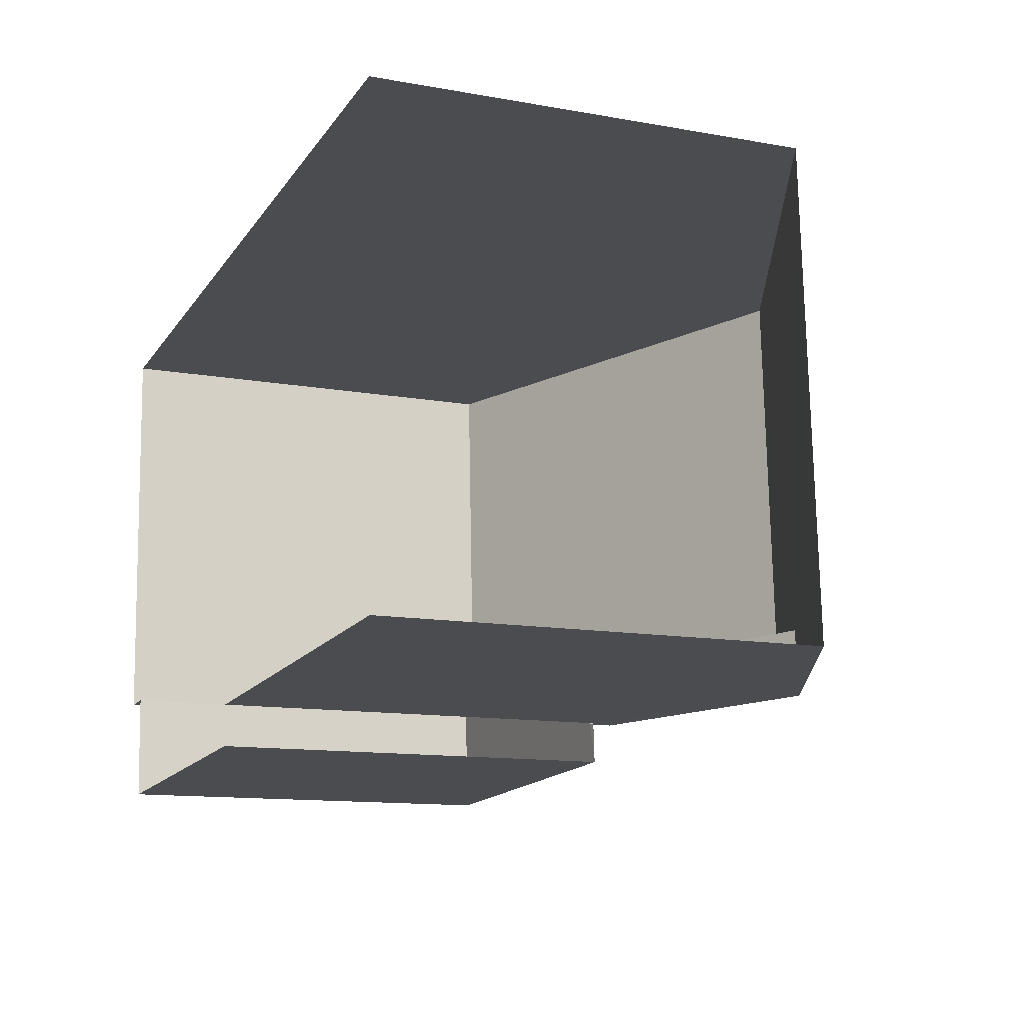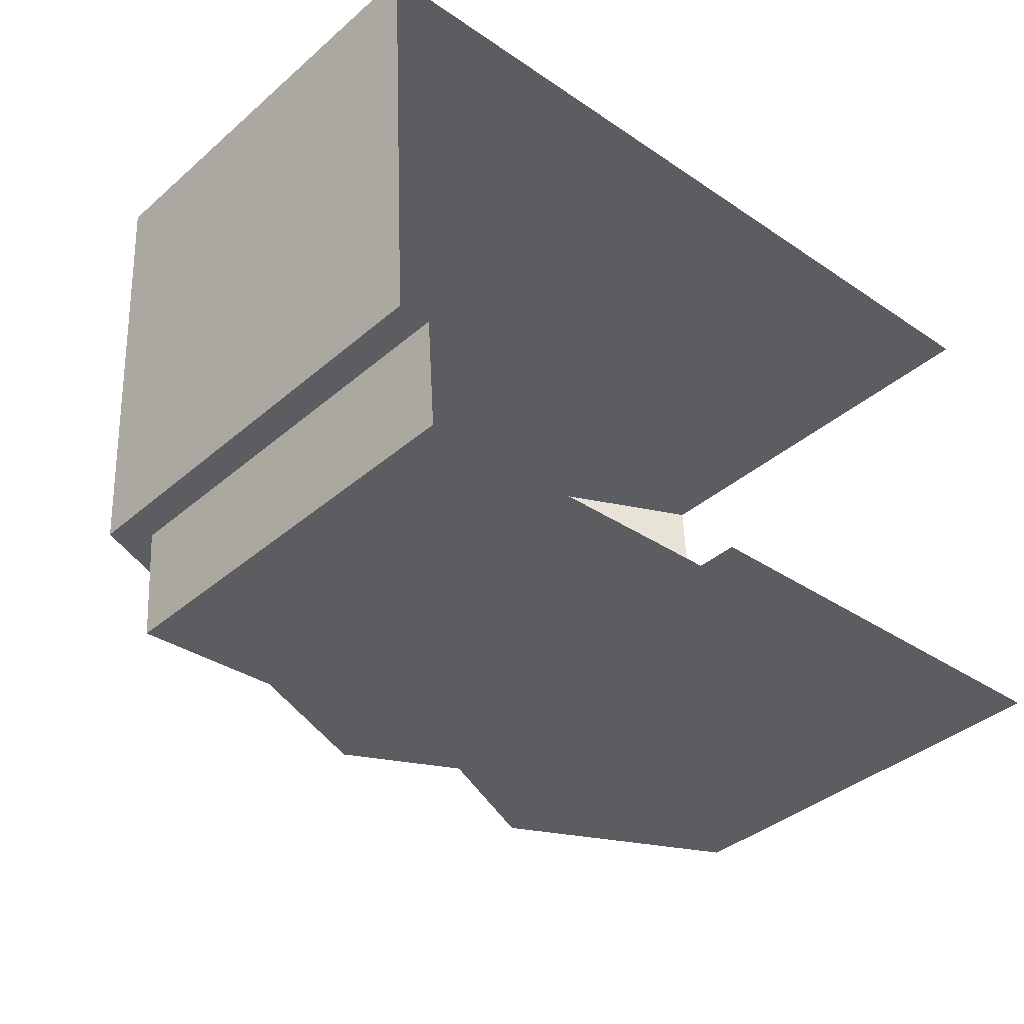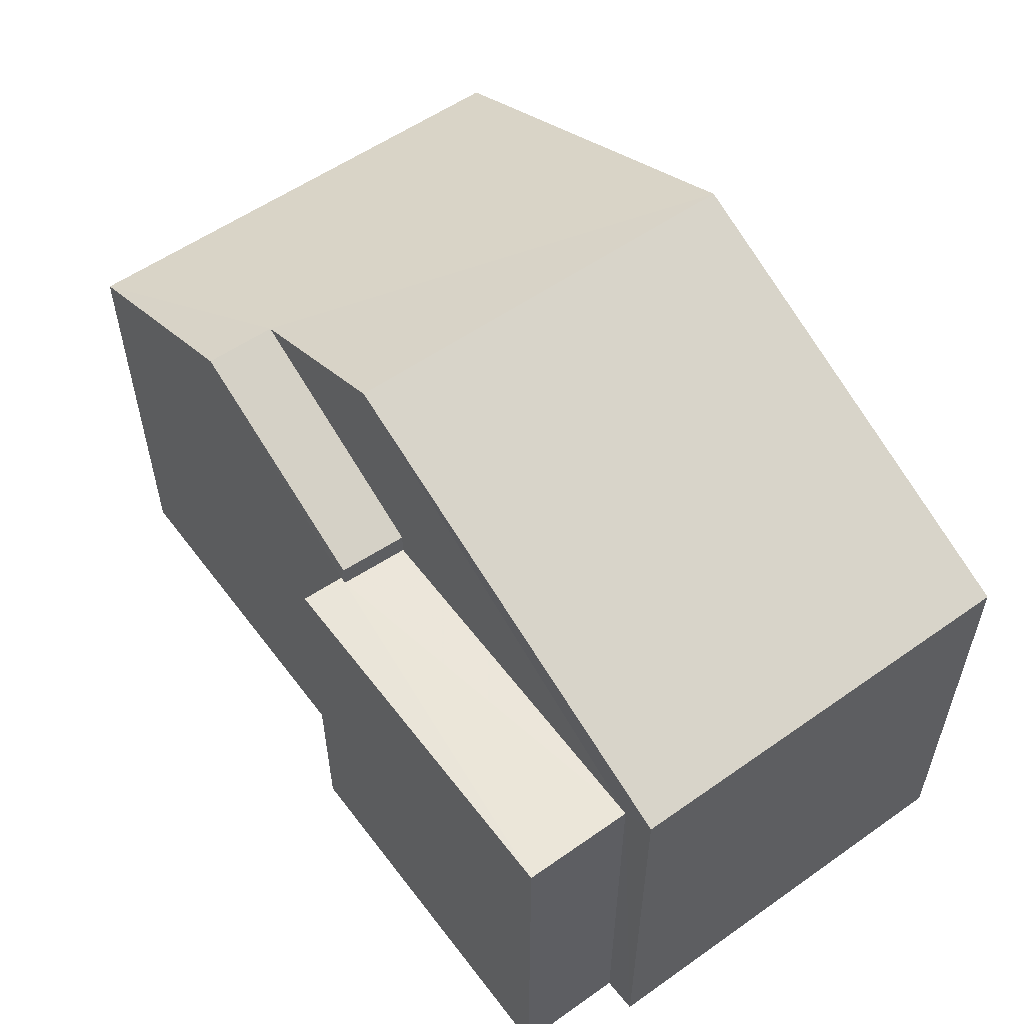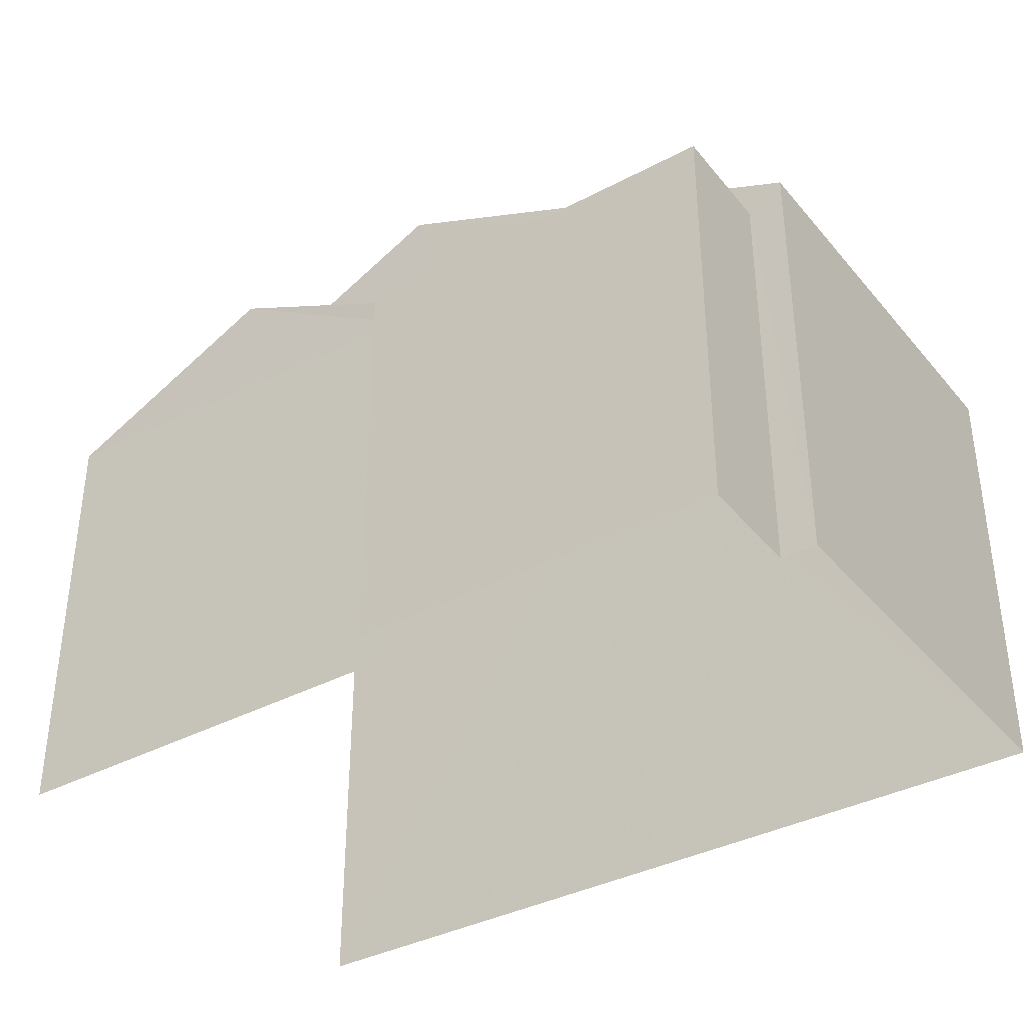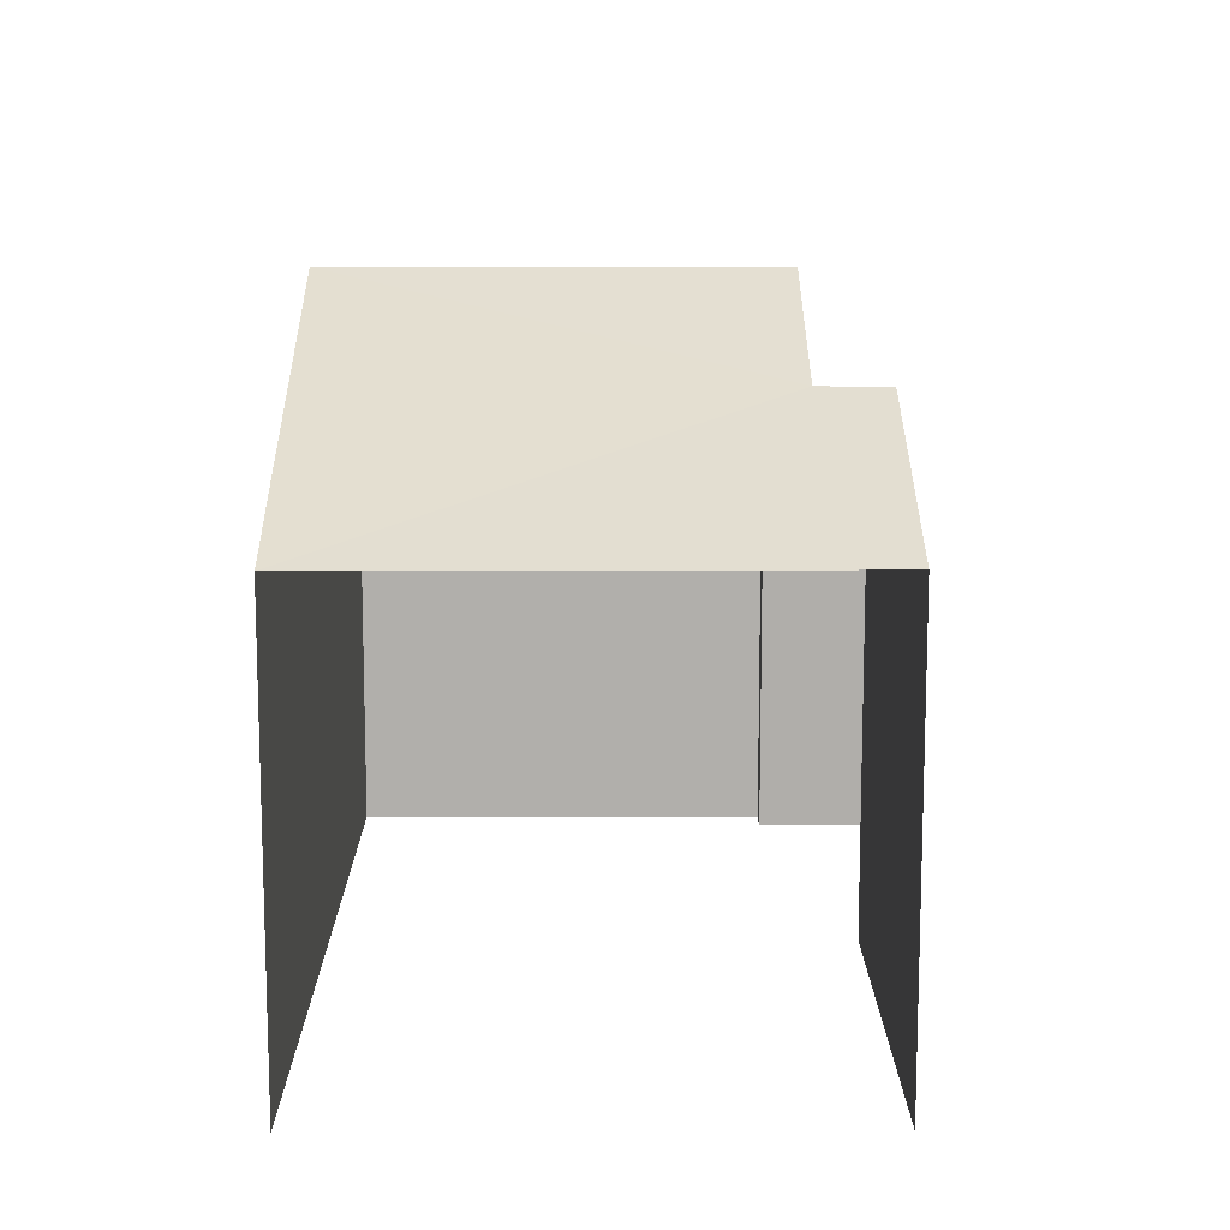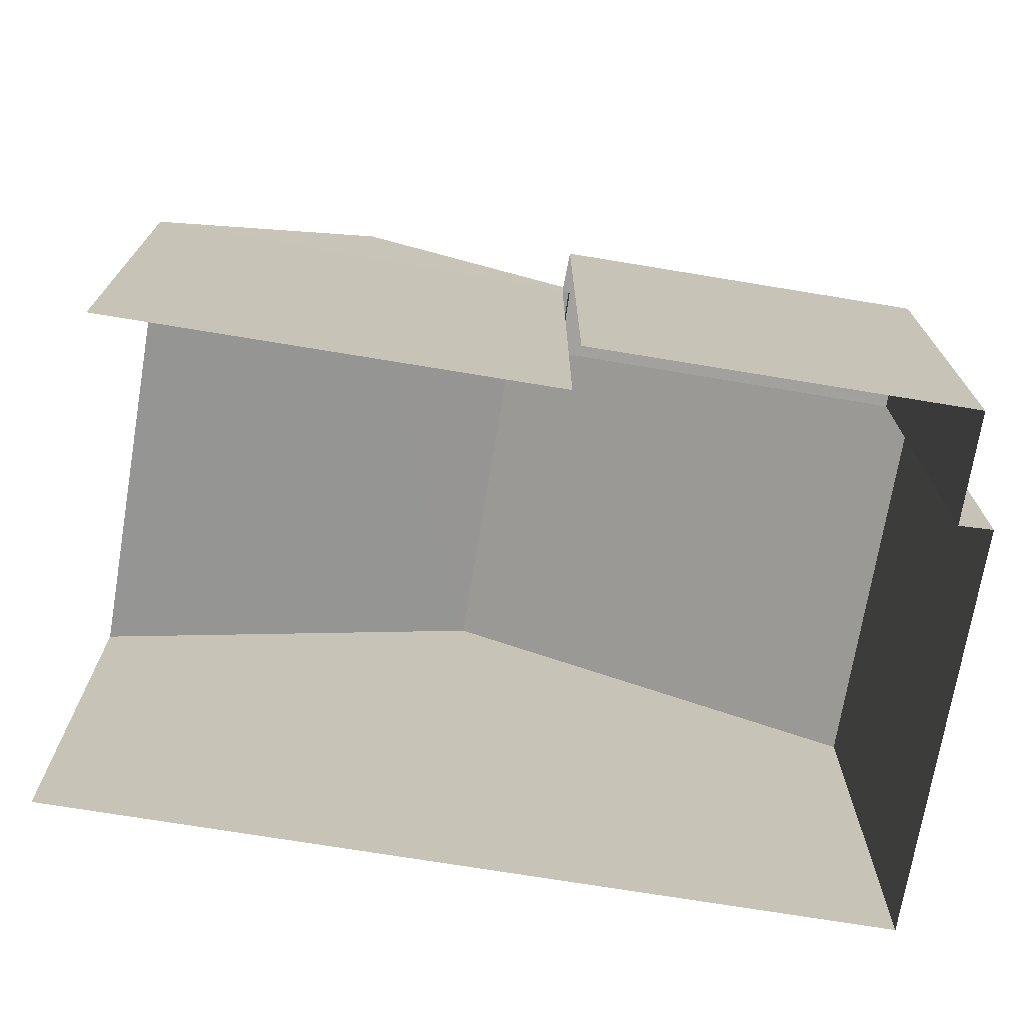
<metadata>
{"format":"obj","ext":"obj","renderer":"f3d","projection":"perspective","resolution":1024,"background":"white","views":[{"elev":-12.4,"azim":-112.8,"up":"+Y"},{"elev":-38.0,"azim":137.4,"up":"+Y"},{"elev":55.9,"azim":50.7,"up":"+Z"},{"elev":-36.7,"azim":32.0,"up":"+Z"},{"elev":11.9,"azim":-93.2,"up":"+Z"},{"elev":-71.8,"azim":-12.2,"up":"+Z"}]}
</metadata>
<code>
v -3.733e+05 -1.043e+05 26.38
v -3.733e+05 -1.043e+05 26.38
v -3.733e+05 -1.043e+05 26.38
v -3.734e+05 -1.043e+05 26.38
v -3.733e+05 -1.043e+05 26.38
v -3.734e+05 -1.043e+05 26.38
v -3.733e+05 -1.043e+05 26.38
v -3.733e+05 -1.043e+05 26.38
v -3.733e+05 -1.043e+05 32.87
v -3.733e+05 -1.043e+05 34.45
v -3.733e+05 -1.043e+05 32.87
v -3.733e+05 -1.043e+05 34.45
v -3.733e+05 -1.043e+05 35.68
v -3.733e+05 -1.043e+05 35.68
v -3.734e+05 -1.043e+05 32.87
v -3.734e+05 -1.043e+05 32.87
v -3.733e+05 -1.043e+05 32.87
v -3.733e+05 -1.043e+05 32.87
v -3.733e+05 -1.043e+05 32.52
v -3.733e+05 -1.043e+05 32.52
v -3.733e+05 -1.043e+05 32.52
v -3.733e+05 -1.043e+05 32.52
v -3.733e+05 -1.043e+05 32.52
v -3.733e+05 -1.043e+05 32.52
f 1 2 3
f 4 3 5
f 6 4 5
f 5 2 7
f 5 7 8
f 3 2 5
f 4 16 15
f 4 6 16
f 19 8 20
f 19 5 8
f 9 10 11
f 9 12 10
f 13 14 12
f 14 15 12
f 12 16 10
f 12 15 16
f 14 17 18
f 14 13 17
f 19 20 21
f 20 22 21
f 21 23 24
f 21 22 23
f 23 22 7
f 2 23 7
f 17 13 23
f 17 23 1
f 13 12 9
f 1 23 2
f 23 9 24
f 13 9 23
f 18 1 3
f 18 17 1
f 6 5 19
f 6 19 16
f 16 19 10
f 19 21 11
f 19 11 10
f 22 8 7
f 22 20 8
f 18 3 14
f 3 4 14
f 4 15 14
f 21 9 11
f 21 24 9

</code>
